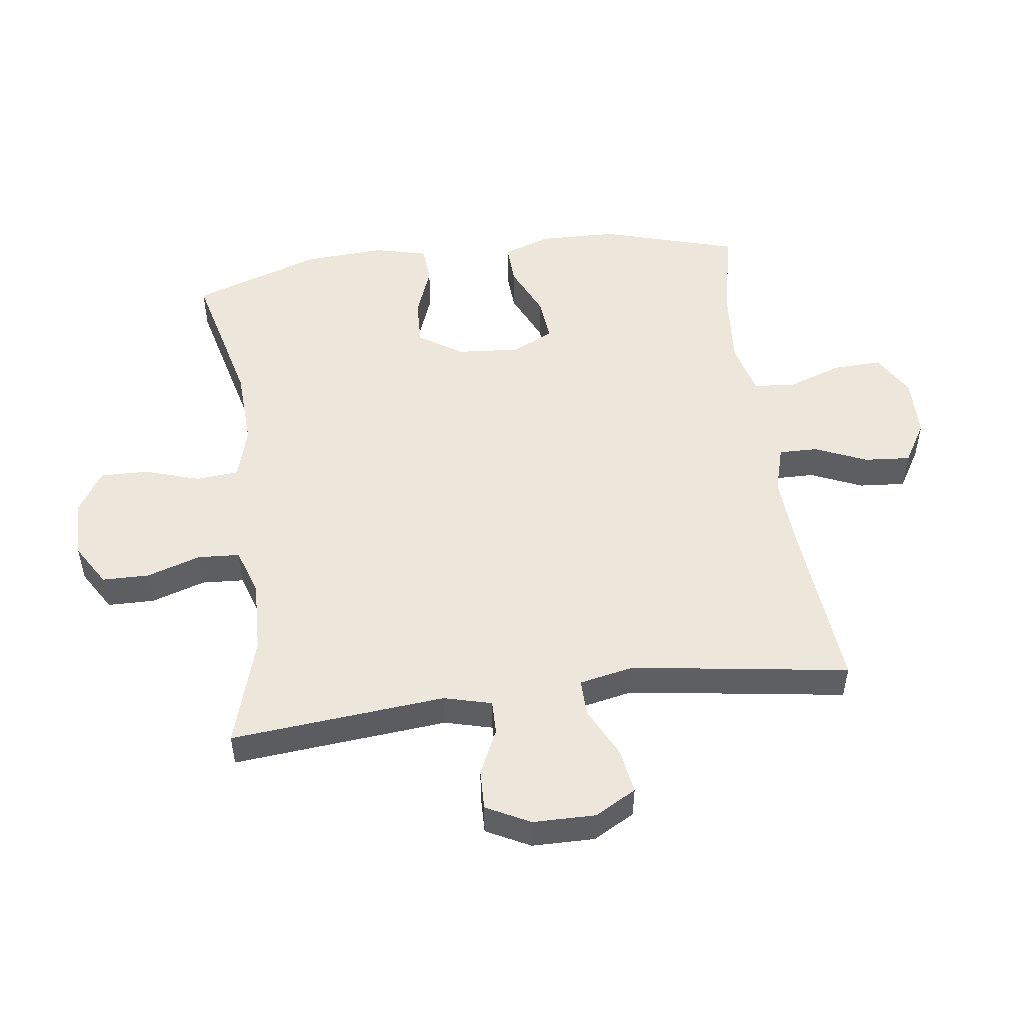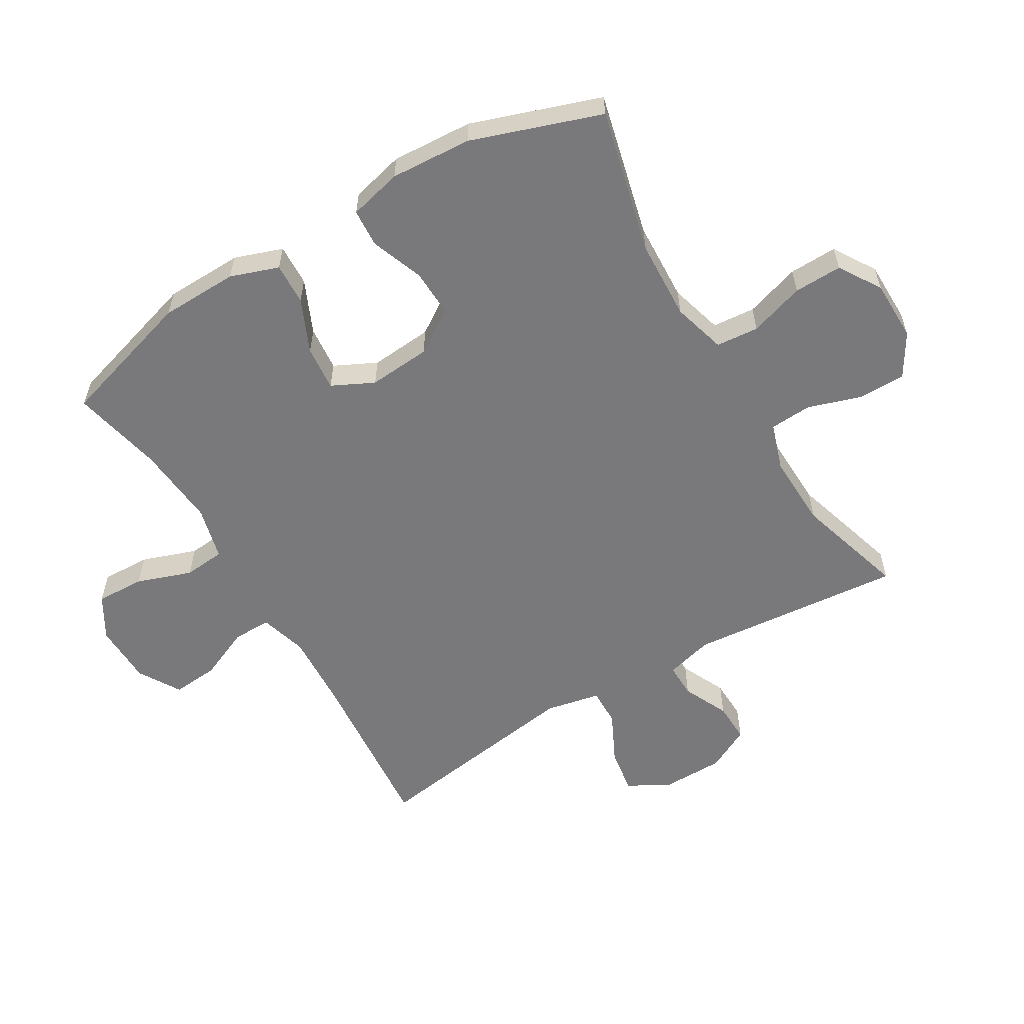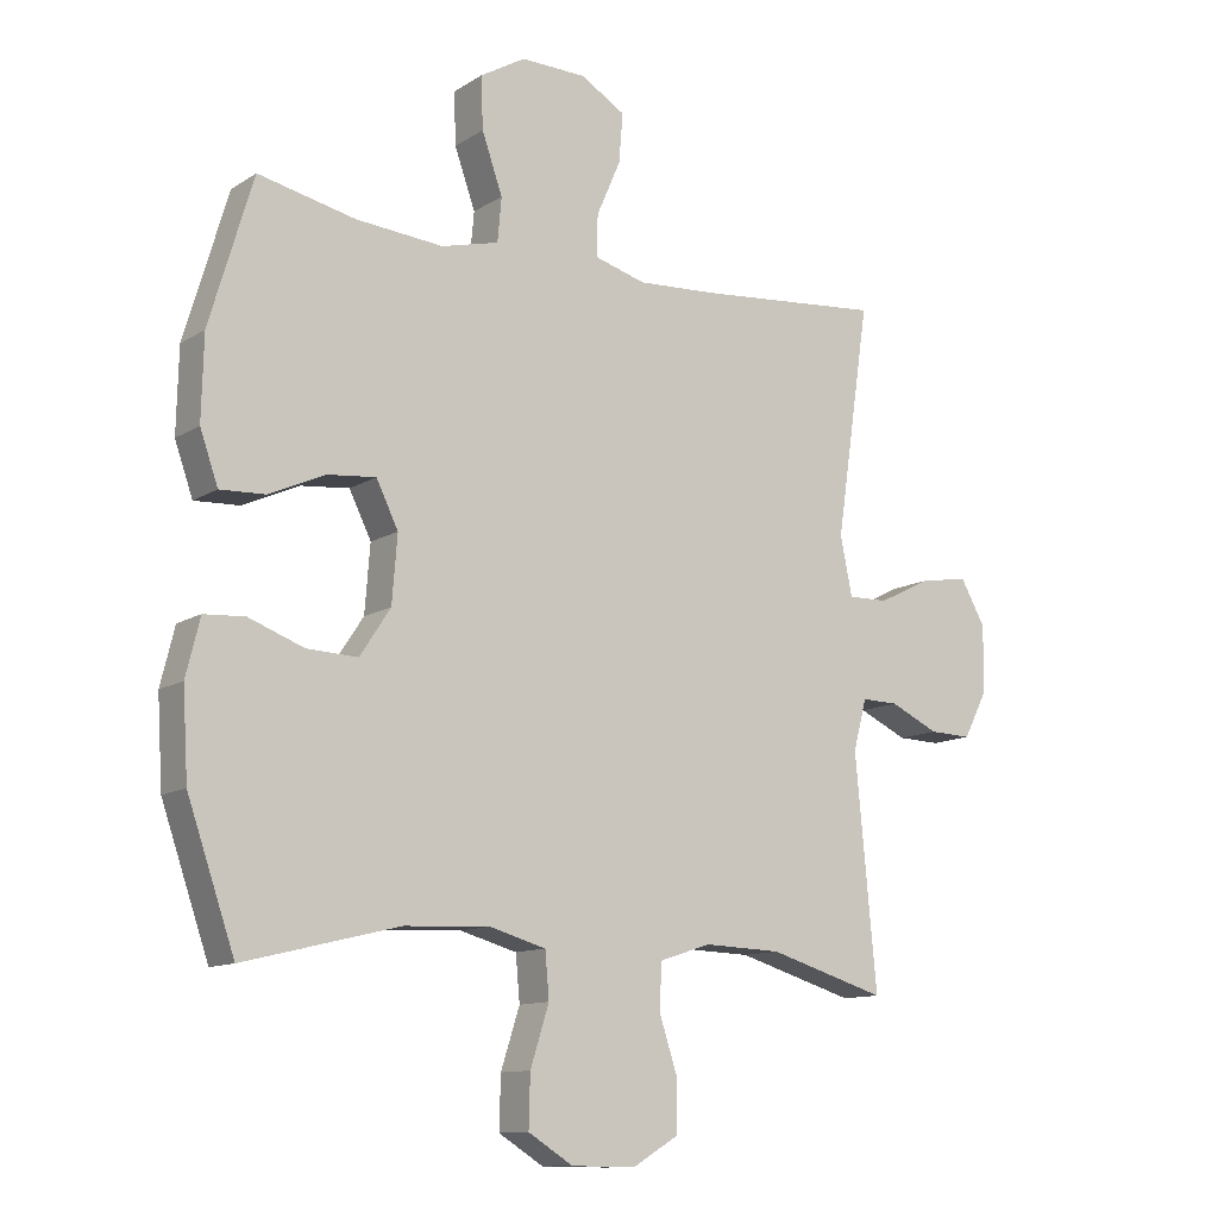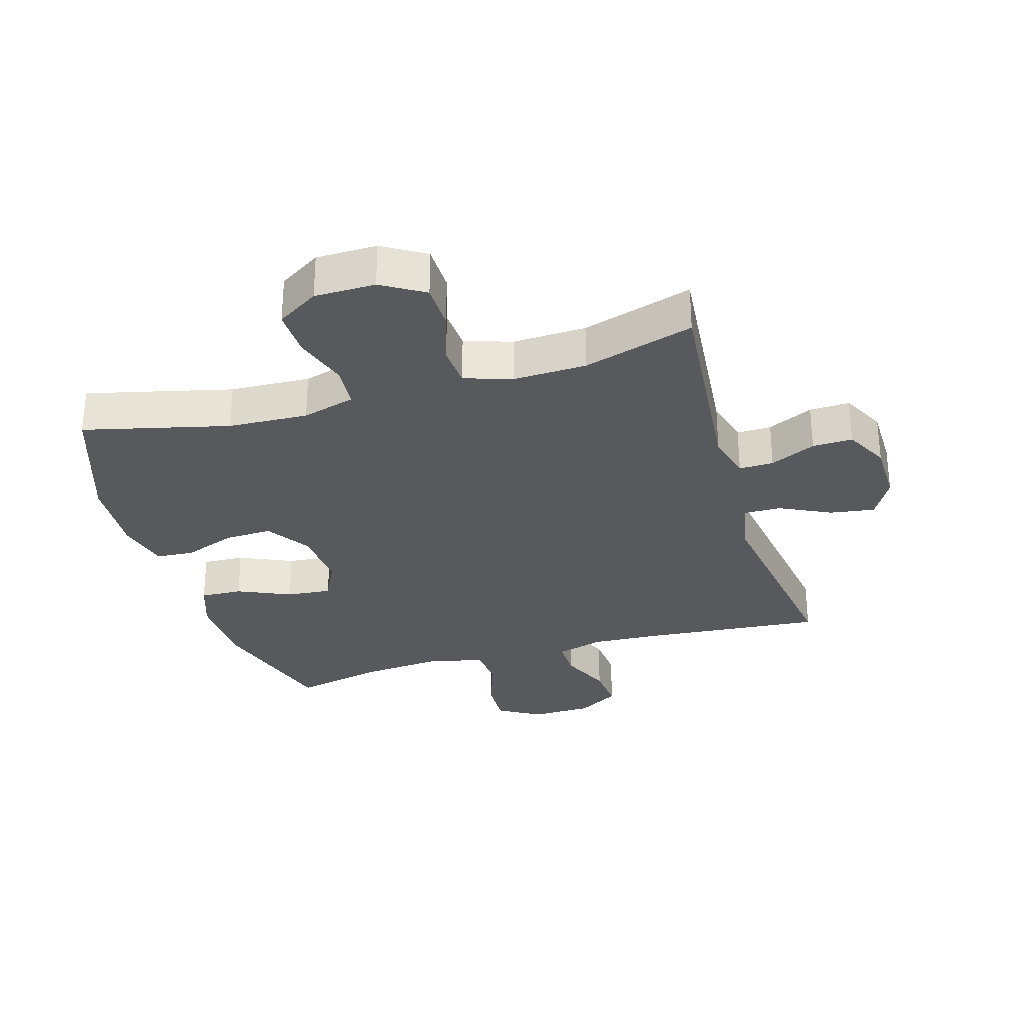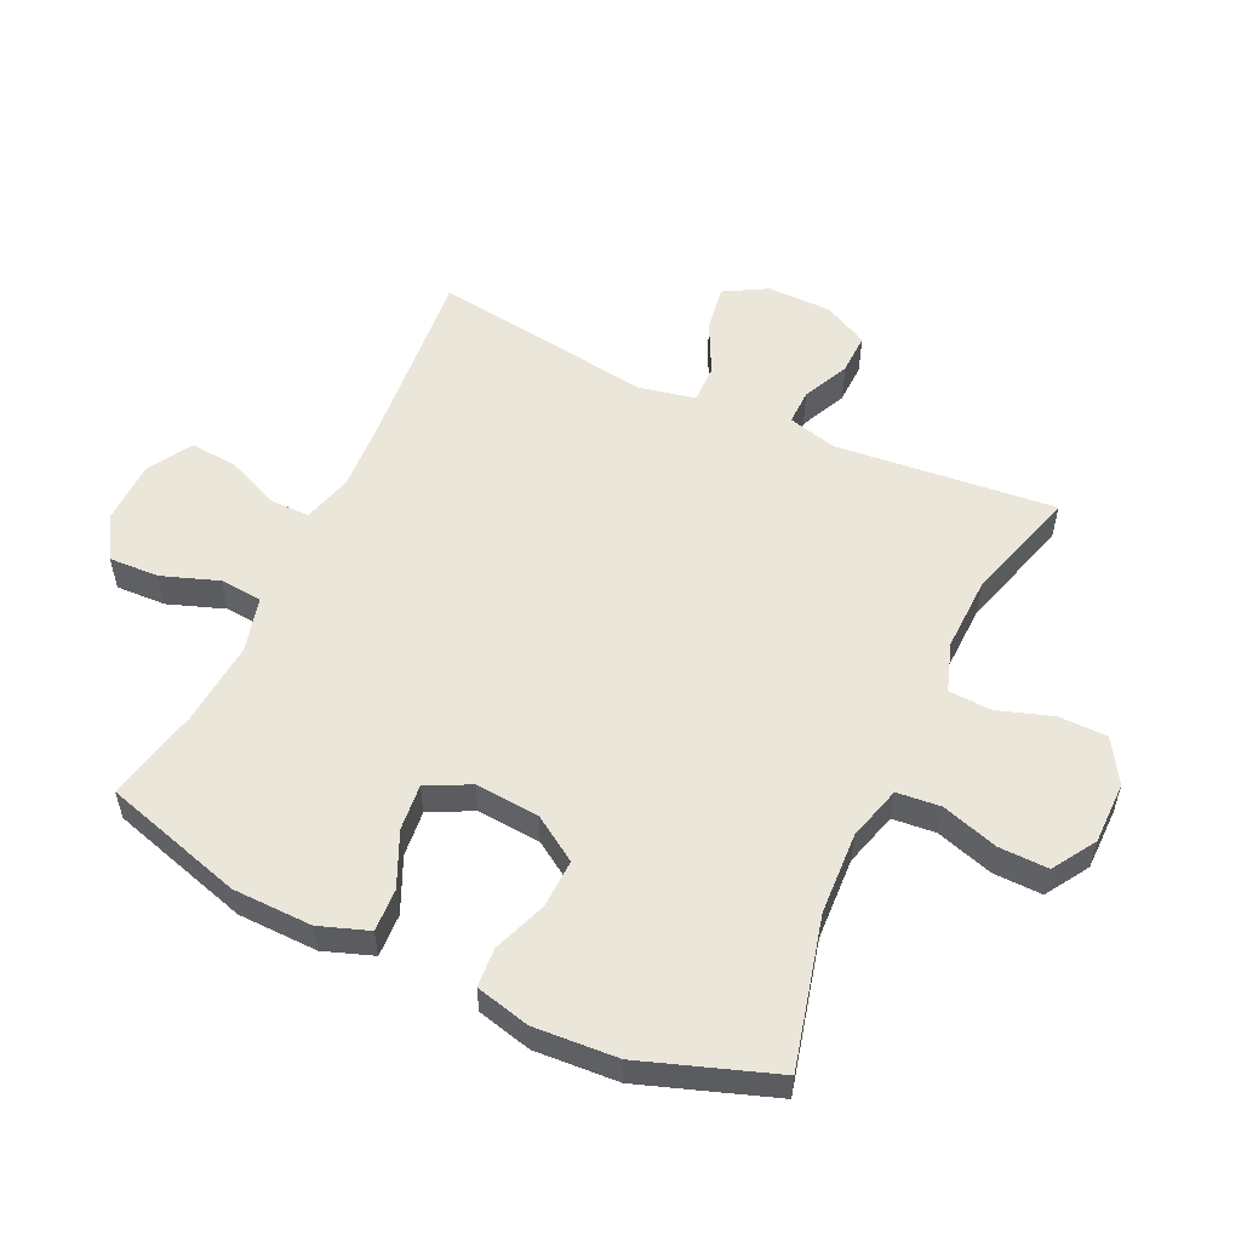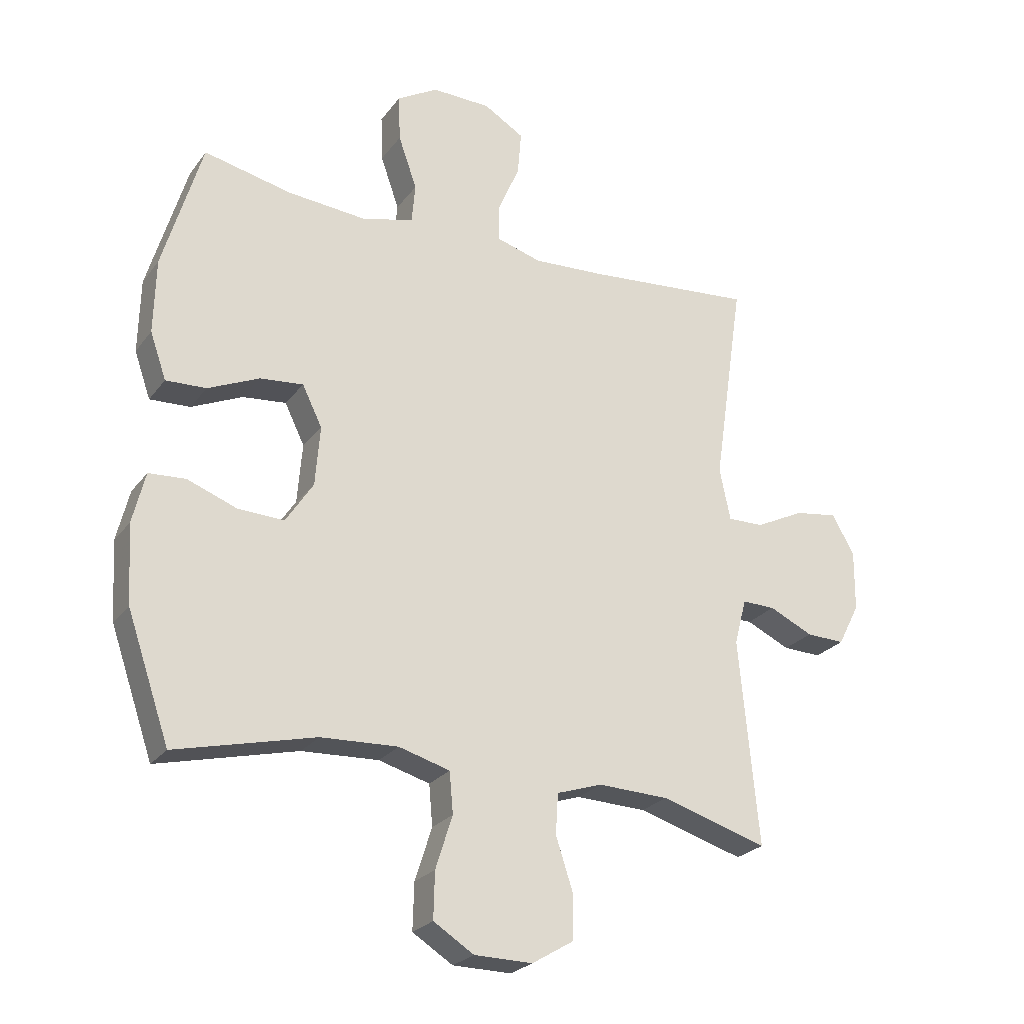
<metadata>
{"format":"obj","ext":"obj","renderer":"f3d","projection":"perspective","resolution":1024,"background":"white","views":[{"elev":50.4,"azim":-97.6,"up":"+Y"},{"elev":-57.9,"azim":120.8,"up":"+Y"},{"elev":-11.7,"azim":145.4,"up":"+Z"},{"elev":-30.1,"azim":-163.4,"up":"+Y"},{"elev":54.9,"azim":114.9,"up":"+Y"},{"elev":-24.8,"azim":152.2,"up":"+Z"}]}
</metadata>
<code>
v 0.5 0.07 0.5
v 0.565 0.07 0.281
v 0.568 0.07 0.157
v 0.541 0.07 0.08
v 0.474 0.07 0.083
v 0.389 0.07 0.121
v 0.317 0.07 0.128
v 0.284 0.07 0.061
v 0.292 0.07 -0.039
v 0.338 0.07 -0.109
v 0.414 0.07 -0.106
v 0.497 0.07 -0.075
v 0.558 0.07 -0.079
v 0.579 0.07 -0.164
v 0.571 0.07 -0.294
v 0.5 0.07 -0.5
v 0.268 0.07 -0.443
v 0.14 0.07 -0.437
v 0.055 0.07 -0.461
v 0.049 0.07 -0.529
v 0.077 0.07 -0.617
v 0.079 0.07 -0.694
v 0.012 0.07 -0.736
v -0.085 0.07 -0.737
v -0.153 0.07 -0.696
v -0.154 0.07 -0.621
v -0.126 0.07 -0.535
v -0.13 0.07 -0.468
v -0.206 0.07 -0.443
v -0.323 0.07 -0.447
v -0.5 0.07 -0.5
v -0.468 0.07 -0.157
v -0.488 0.07 -0.081
v -0.543 0.07 -0.082
v -0.616 0.07 -0.116
v -0.68 0.07 -0.118
v -0.716 0.07 -0.048
v -0.717 0.07 0.052
v -0.68 0.07 0.118
v -0.608 0.07 0.107
v -0.527 0.07 0.067
v -0.467 0.07 0.066
v -0.449 0.07 0.153
v -0.5 0.07 0.5
v -0.222 0.07 0.475
v -0.101 0.07 0.468
v -0.025 0.07 0.49
v -0.026 0.07 0.552
v -0.062 0.07 0.635
v -0.068 0.07 0.709
v -0.001 0.07 0.749
v 0.097 0.07 0.751
v 0.165 0.07 0.711
v 0.162 0.07 0.633
v 0.131 0.07 0.545
v 0.137 0.07 0.479
v 0.223 0.07 0.457
v 0.354 0.07 0.468
v 0.5 0 0.5
v 0.565 0 0.281
v 0.568 0 0.157
v 0.541 0 0.08
v 0.474 0 0.083
v 0.389 0 0.121
v 0.317 0 0.128
v 0.284 0 0.061
v 0.292 0 -0.039
v 0.338 0 -0.109
v 0.414 0 -0.106
v 0.497 0 -0.075
v 0.558 0 -0.079
v 0.579 0 -0.164
v 0.571 0 -0.294
v 0.5 0 -0.5
v 0.268 0 -0.443
v 0.14 0 -0.437
v 0.055 0 -0.461
v 0.049 0 -0.529
v 0.077 0 -0.617
v 0.079 0 -0.694
v 0.012 0 -0.736
v -0.085 0 -0.737
v -0.153 0 -0.696
v -0.154 0 -0.621
v -0.126 0 -0.535
v -0.13 0 -0.468
v -0.206 0 -0.443
v -0.323 0 -0.447
v -0.5 0 -0.5
v -0.468 0 -0.157
v -0.488 0 -0.081
v -0.543 0 -0.082
v -0.616 0 -0.116
v -0.68 0 -0.118
v -0.716 0 -0.048
v -0.717 0 0.052
v -0.68 0 0.118
v -0.608 0 0.107
v -0.527 0 0.067
v -0.467 0 0.066
v -0.449 0 0.153
v -0.5 0 0.5
v -0.222 0 0.475
v -0.101 0 0.468
v -0.025 0 0.49
v -0.026 0 0.552
v -0.062 0 0.635
v -0.068 0 0.709
v -0.001 0 0.749
v 0.097 0 0.751
v 0.165 0 0.711
v 0.162 0 0.633
v 0.131 0 0.545
v 0.137 0 0.479
v 0.223 0 0.457
v 0.354 0 0.468
f 52 53 54 55
f 52 55 56
f 51 52 56
f 48 49 50 51
f 47 48 51 56
f 46 47 56 57
f 43 44 45
f 42 43 45 46
f 38 39 40 41
f 38 41 42
f 37 38 42
f 34 35 36 37
f 33 34 37 42
f 32 33 42 46
f 30 31 32 46
f 24 25 26 27
f 24 27 28
f 23 24 28
f 20 21 22 23
f 19 20 23 28
f 18 19 28 29
f 14 15 16 17
f 14 17 18
f 11 12 13 14
f 10 11 14 18
f 9 10 18 29
f 3 4 5 6
f 3 6 7
f 58 1 2 3
f 57 58 3 7
f 8 9 29 30
f 30 46 57
f 7 8 30 57
f 113 112 111 110
f 114 113 110
f 114 110 109
f 109 108 107 106
f 114 109 106 105
f 115 114 105 104
f 103 102 101
f 104 103 101 100
f 99 98 97 96
f 100 99 96
f 100 96 95
f 95 94 93 92
f 100 95 92 91
f 104 100 91 90
f 104 90 89 88
f 85 84 83 82
f 86 85 82
f 86 82 81
f 81 80 79 78
f 86 81 78 77
f 87 86 77 76
f 75 74 73 72
f 76 75 72
f 72 71 70 69
f 76 72 69 68
f 87 76 68 67
f 64 63 62 61
f 65 64 61
f 61 60 59 116
f 65 61 116 115
f 88 87 67 66
f 115 104 88
f 115 88 66 65
f 1 59 60 2
f 2 60 61 3
f 3 61 62 4
f 4 62 63 5
f 5 63 64 6
f 6 64 65 7
f 7 65 66 8
f 8 66 67 9
f 9 67 68 10
f 10 68 69 11
f 11 69 70 12
f 12 70 71 13
f 13 71 72 14
f 14 72 73 15
f 15 73 74 16
f 16 74 75 17
f 17 75 76 18
f 18 76 77 19
f 19 77 78 20
f 20 78 79 21
f 21 79 80 22
f 22 80 81 23
f 23 81 82 24
f 24 82 83 25
f 25 83 84 26
f 26 84 85 27
f 27 85 86 28
f 28 86 87 29
f 29 87 88 30
f 30 88 89 31
f 31 89 90 32
f 32 90 91 33
f 33 91 92 34
f 34 92 93 35
f 35 93 94 36
f 36 94 95 37
f 37 95 96 38
f 38 96 97 39
f 39 97 98 40
f 40 98 99 41
f 41 99 100 42
f 42 100 101 43
f 43 101 102 44
f 44 102 103 45
f 45 103 104 46
f 46 104 105 47
f 47 105 106 48
f 48 106 107 49
f 49 107 108 50
f 50 108 109 51
f 51 109 110 52
f 52 110 111 53
f 53 111 112 54
f 54 112 113 55
f 55 113 114 56
f 56 114 115 57
f 57 115 116 58
f 58 116 59 1

</code>
